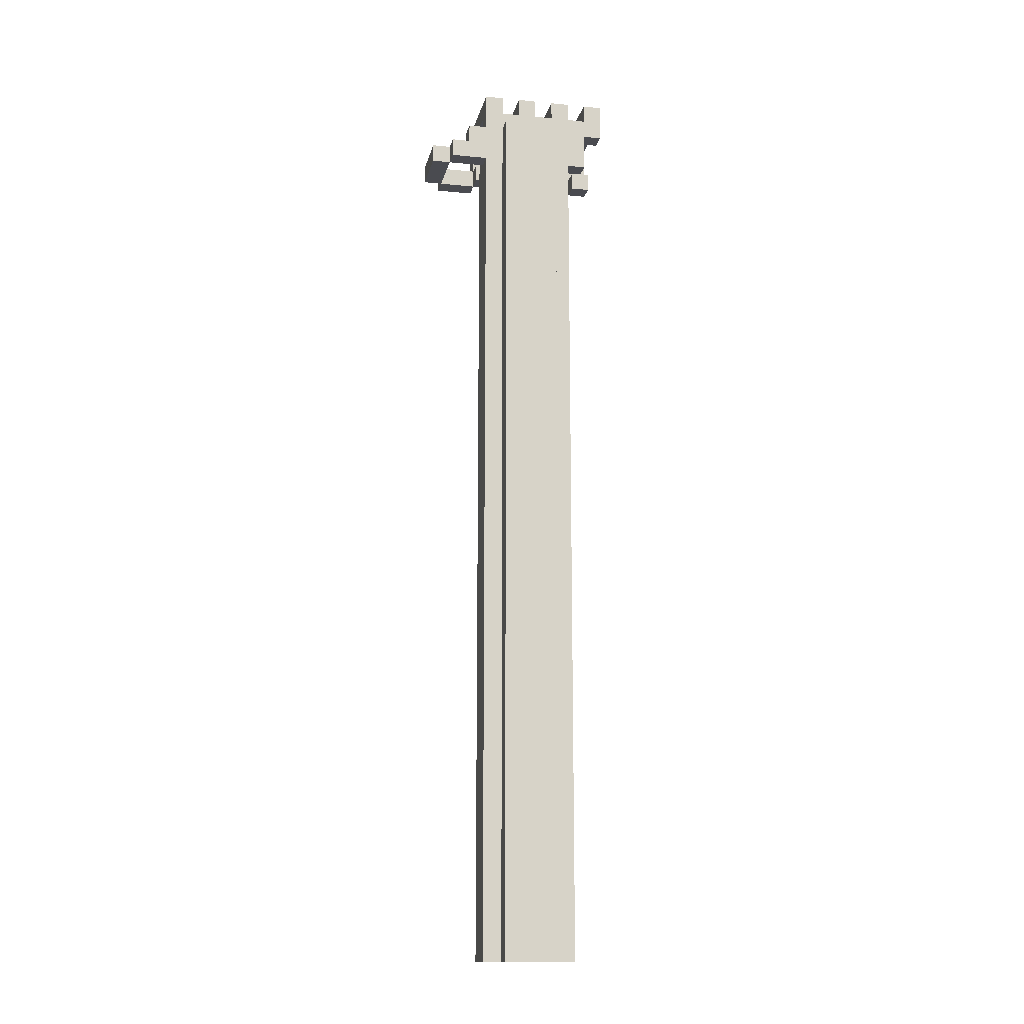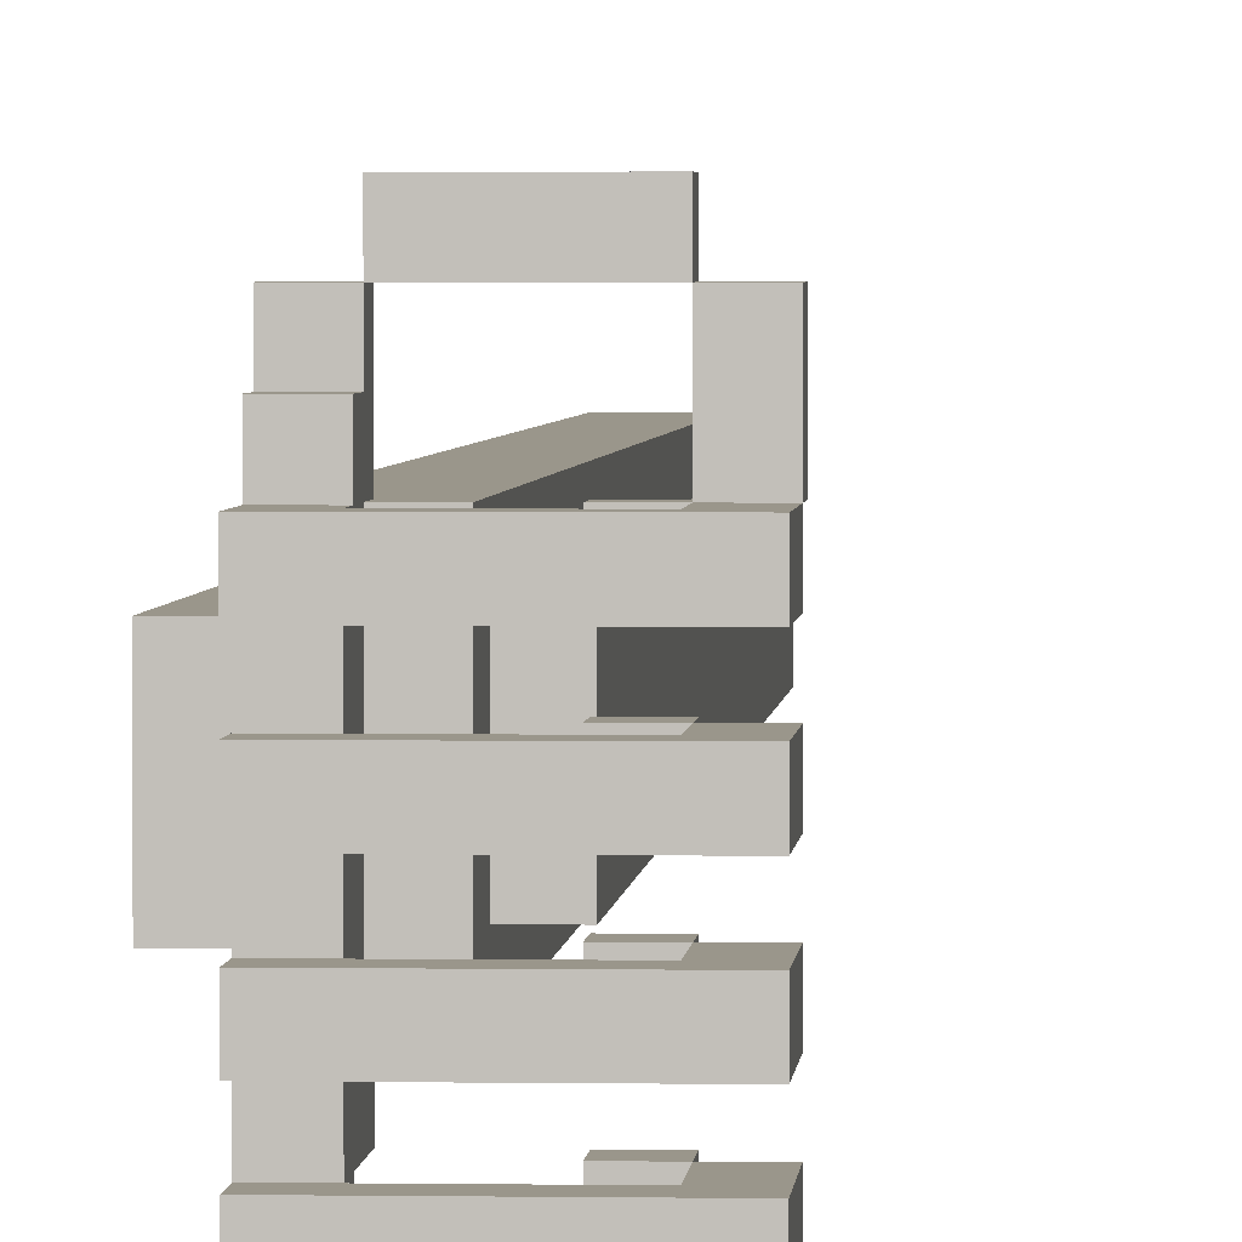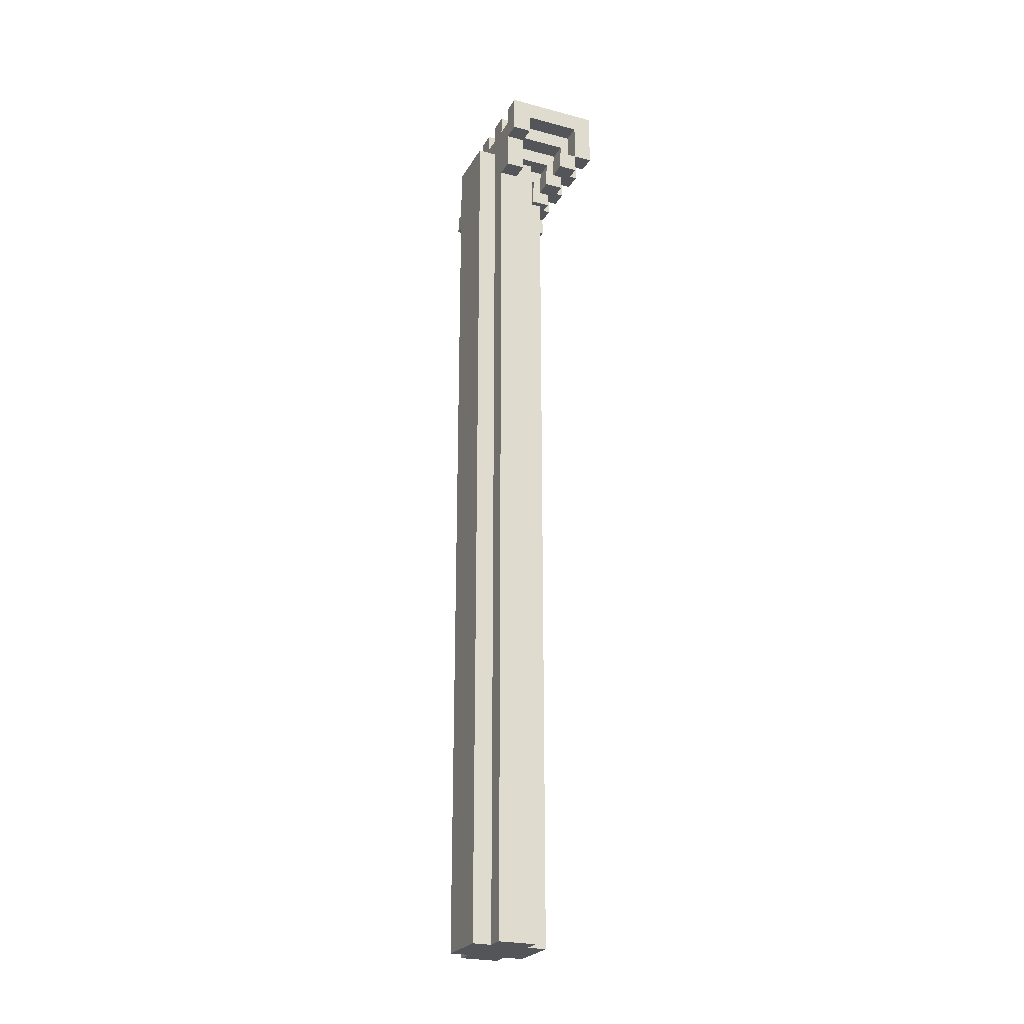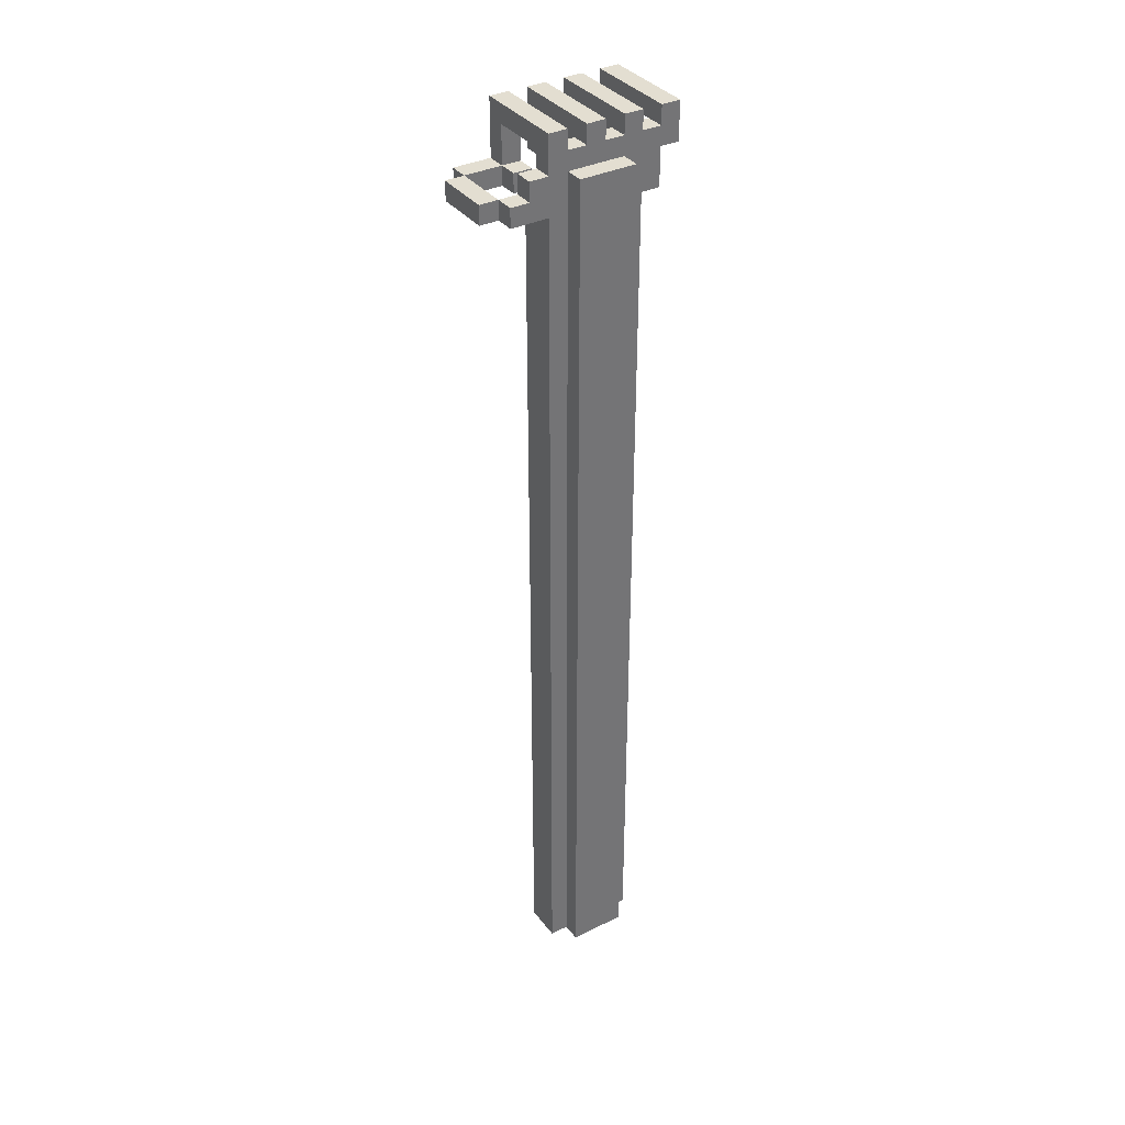
<metadata>
{"format":"obj","ext":"obj","renderer":"f3d","projection":"perspective","resolution":1024,"background":"white","views":[{"elev":-14.5,"azim":-102.0,"up":"+Z"},{"elev":2.4,"azim":3.5,"up":"+Y"},{"elev":-24.6,"azim":-23.4,"up":"+Z"},{"elev":36.1,"azim":-122.6,"up":"+Z"}]}
</metadata>
<code>
o
v 0.3 0.4 2.1
v 0.3 0.2 2.1
v 0.3 0.4 2.2
v 0.3 0.2 2.2
v 0.3 0.1 2.2
v 0.3 0 2.2
v 0.3 -0.1 2.2
v 0.3 -0.2 2.2
v 0.3 -0.3 2.2
v 0.3 -0.4 2.2
v 0.3 -0.5 2.2
v 0.3 0.2 2.5
v 0.3 0.1 2.5
v 0.3 0 2.5
v 0.3 -0.1 2.5
v 0.3 -0.2 2.5
v 0.3 -0.3 2.5
v 0.3 -0.4 2.5
v 0.3 -0.5 2.5
v 0.2 0.5 2.1
v 0.2 0.4 2.1
v 0.2 0.2 2.1
v 0.2 0.1 2.1
v 0.2 0 2.1
v 0.2 -0.1 2.1
v 0.2 -0.2 2.1
v 0.2 -0.3 2.1
v 0.2 -0.4 2.1
v 0.2 -0.5 2.1
v 0.2 0.5 2.2
v 0.2 0.4 2.2
v 0.2 0.2 2.2
v 0.2 0.1 2.2
v 0.2 0 2.2
v 0.2 -0.1 2.2
v 0.2 -0.2 2.2
v 0.2 -0.3 2.2
v 0.2 -0.4 2.2
v 0.2 -0.5 2.2
v 0.1 0.1 -2.5
v 0.1 -0.2 -2.5
v 0.1 0.1 2
v 0.1 -0.2 2
v 0 0.2 -2.5
v 0 0.1 -2.5
v 0 -0.2 -2.5
v 0 -0.3 -2.5
v 0 0.1 2
v 0 -0.2 2
v 0 0.2 2.2
v 0 -0.3 2.2
v -0.1 0.4 2.1
v -0.1 0.2 2.1
v -0.1 -0.3 2.1
v -0.1 -0.4 2.1
v -0.1 0.4 2.2
v -0.1 0.3 2.2
v -0.1 0.2 2.2
v -0.1 -0.3 2.2
v -0.1 0.3 2.3
v -0.1 0.2 2.3
v -0.1 -0.4 2.3
v -0.1 -0.5 2.3
v -0.1 0.2 2.4
v -0.1 0.1 2.4
v -0.1 0 2.4
v -0.1 -0.1 2.4
v -0.1 -0.2 2.4
v -0.1 -0.3 2.4
v -0.1 -0.4 2.4
v -0.1 -0.5 2.4
v 0.2 0.4 2.1
v 0.2 0.2 2.1
v 0.2 0.4 2.2
v 0.2 0.2 2.2
v 0.2 0.1 2.2
v 0.2 0 2.2
v 0.2 -0.1 2.2
v 0.2 -0.2 2.2
v 0.2 -0.3 2.2
v 0.2 -0.4 2.2
v 0.2 -0.5 2.2
v 0.2 0.2 2.4
v 0.2 0.1 2.4
v 0.2 0 2.4
v 0.2 -0.1 2.4
v 0.2 -0.2 2.4
v 0.2 -0.3 2.4
v 0.2 -0.4 2.4
v 0.2 -0.5 2.4
v 0.1 0.2 2.1
v 0.1 0.1 2.1
v 0.1 0 2.1
v 0.1 -0.1 2.1
v 0.1 -0.2 2.1
v 0.1 -0.3 2.1
v 0.1 -0.4 2.1
v 0.1 -0.5 2.1
v 0.1 0.2 2.2
v 0.1 0.1 2.2
v 0.1 0 2.2
v 0.1 -0.1 2.2
v 0.1 -0.2 2.2
v 0.1 -0.3 2.2
v 0.1 -0.4 2.2
v 0.1 -0.5 2.2
v -0.1 0.5 2.1
v -0.1 0.4 2.1
v -0.1 0.5 2.2
v -0.1 0.4 2.2
v -0.2 0.2 -2.5
v -0.2 0.1 -2.5
v -0.2 -0.2 -2.5
v -0.2 -0.3 -2.5
v -0.2 0.4 2.1
v -0.2 0.2 2.1
v -0.2 -0.3 2.1
v -0.2 -0.4 2.1
v -0.2 0.4 2.2
v -0.2 0.3 2.2
v -0.2 0.3 2.3
v -0.2 0.2 2.3
v -0.2 0.1 2.3
v -0.2 -0.2 2.3
v -0.2 -0.4 2.3
v -0.2 -0.5 2.3
v -0.2 0.1 2.4
v -0.2 0 2.4
v -0.2 -0.1 2.4
v -0.2 -0.2 2.4
v -0.2 -0.3 2.4
v -0.2 -0.4 2.4
v -0.2 0.2 2.5
v -0.2 0.1 2.5
v -0.2 0 2.5
v -0.2 -0.1 2.5
v -0.2 -0.2 2.5
v -0.2 -0.3 2.5
v -0.2 -0.4 2.5
v -0.2 -0.5 2.5
v -0.3 0.1 -2.5
v -0.3 -0.2 -2.5
v -0.3 0.1 2.3
v -0.3 -0.2 2.3
v 0.2 0.5 2.1
v 0.2 0.5 2.2
v -0.1 0.5 2.1
v -0.1 0.5 2.2
v 0.3 0.4 2.1
v 0.3 0.4 2.2
v 0.2 0.4 2.1
v 0.2 0.4 2.2
v -0.1 0.4 2.1
v -0.1 0.4 2.2
v -0.2 0.4 2.1
v -0.2 0.4 2.2
v -0.1 0.3 2.2
v -0.1 0.3 2.3
v -0.2 0.3 2.2
v -0.2 0.3 2.3
v 0.3 0.2 2.2
v 0.3 0.2 2.5
v 0.2 0.2 2.1
v 0.2 0.2 2.2
v 0.2 0.2 2.4
v 0.1 0.2 2.1
v 0.1 0.2 2.2
v 0 0.2 -2.5
v 0 0.2 2.2
v -0.1 0.2 2.1
v -0.1 0.2 2.2
v -0.1 0.2 2.3
v -0.1 0.2 2.4
v -0.2 0.2 -2.5
v -0.2 0.2 2.1
v -0.2 0.2 2.3
v -0.2 0.2 2.5
v 0.1 0.1 -2.5
v 0.1 0.1 2
v 0 0.1 -2.5
v 0 0.1 2
v -0.2 0.1 -2.5
v -0.2 0.1 2.3
v -0.3 0.1 -2.5
v -0.3 0.1 2.3
v 0.3 0 2.2
v 0.3 0 2.5
v 0.2 0 2.1
v 0.2 0 2.2
v 0.2 0 2.4
v 0.1 0 2.1
v 0.1 0 2.2
v -0.1 0 2.4
v -0.2 0 2.4
v -0.2 0 2.5
v 0.3 -0.2 2.2
v 0.3 -0.2 2.5
v 0.2 -0.2 2.1
v 0.2 -0.2 2.2
v 0.2 -0.2 2.4
v 0.1 -0.2 2.1
v 0.1 -0.2 2.2
v -0.1 -0.2 2.4
v -0.2 -0.2 2.4
v -0.2 -0.2 2.5
v 0.3 -0.4 2.2
v 0.3 -0.4 2.5
v 0.2 -0.4 2.1
v 0.2 -0.4 2.2
v 0.2 -0.4 2.4
v 0.1 -0.4 2.1
v 0.1 -0.4 2.2
v -0.1 -0.4 2.4
v -0.2 -0.4 2.4
v -0.2 -0.4 2.5
v 0.2 0.4 2.1
v 0.2 0.4 2.2
v -0.1 0.4 2.1
v -0.1 0.4 2.2
v 0.3 0.2 2.1
v 0.3 0.2 2.2
v 0.2 0.2 2.1
v 0.2 0.2 2.2
v 0.3 0.1 2.2
v 0.3 0.1 2.5
v 0.2 0.1 2.1
v 0.2 0.1 2.2
v 0.2 0.1 2.4
v 0.1 0.1 2.1
v 0.1 0.1 2.2
v -0.1 0.1 2.4
v -0.2 0.1 2.4
v -0.2 0.1 2.5
v 0.3 -0.1 2.2
v 0.3 -0.1 2.5
v 0.2 -0.1 2.1
v 0.2 -0.1 2.2
v 0.2 -0.1 2.4
v 0.1 -0.1 2.1
v 0.1 -0.1 2.2
v -0.1 -0.1 2.4
v -0.2 -0.1 2.4
v -0.2 -0.1 2.5
v 0.1 -0.2 -2.5
v 0.1 -0.2 2
v 0 -0.2 -2.5
v 0 -0.2 2
v -0.2 -0.2 -2.5
v -0.2 -0.2 2.3
v -0.3 -0.2 -2.5
v -0.3 -0.2 2.3
v 0.3 -0.3 2.2
v 0.3 -0.3 2.5
v 0.2 -0.3 2.1
v 0.2 -0.3 2.2
v 0.2 -0.3 2.4
v 0.1 -0.3 2.1
v 0.1 -0.3 2.2
v 0 -0.3 -2.5
v 0 -0.3 2.2
v -0.1 -0.3 2.1
v -0.1 -0.3 2.2
v -0.1 -0.3 2.4
v -0.2 -0.3 -2.5
v -0.2 -0.3 2.1
v -0.2 -0.3 2.4
v -0.2 -0.3 2.5
v -0.1 -0.4 2.1
v -0.1 -0.4 2.3
v -0.2 -0.4 2.1
v -0.2 -0.4 2.3
v 0.3 -0.5 2.2
v 0.3 -0.5 2.5
v 0.2 -0.5 2.1
v 0.2 -0.5 2.2
v 0.2 -0.5 2.4
v 0.1 -0.5 2.1
v 0.1 -0.5 2.2
v -0.1 -0.5 2.3
v -0.1 -0.5 2.4
v -0.2 -0.5 2.3
v -0.2 -0.5 2.5
v 0 0.2 -2.5
v -0.2 0.2 -2.5
v 0.1 0.1 -2.5
v 0 0.1 -2.5
v -0.2 0.1 -2.5
v -0.3 0.1 -2.5
v 0.1 -0.2 -2.5
v 0 -0.2 -2.5
v -0.2 -0.2 -2.5
v -0.3 -0.2 -2.5
v 0 -0.3 -2.5
v -0.2 -0.3 -2.5
v 0.2 0.5 2.1
v -0.1 0.5 2.1
v 0.3 0.4 2.1
v 0.2 0.4 2.1
v -0.1 0.4 2.1
v -0.2 0.4 2.1
v 0.3 0.2 2.1
v 0.2 0.2 2.1
v 0.1 0.2 2.1
v -0.1 0.2 2.1
v -0.2 0.2 2.1
v 0.2 0.1 2.1
v 0.1 0.1 2.1
v 0.2 0 2.1
v 0.1 0 2.1
v 0.2 -0.1 2.1
v 0.1 -0.1 2.1
v 0.2 -0.2 2.1
v 0.1 -0.2 2.1
v 0.2 -0.3 2.1
v 0.1 -0.3 2.1
v -0.1 -0.3 2.1
v -0.2 -0.3 2.1
v 0.2 -0.4 2.1
v 0.1 -0.4 2.1
v -0.1 -0.4 2.1
v -0.2 -0.4 2.1
v 0.2 -0.5 2.1
v 0.1 -0.5 2.1
v 0.3 0.2 2.2
v 0.2 0.2 2.2
v 0.3 0.1 2.2
v 0.2 0.1 2.2
v 0.3 0 2.2
v 0.2 0 2.2
v 0.3 -0.1 2.2
v 0.2 -0.1 2.2
v 0.3 -0.2 2.2
v 0.2 -0.2 2.2
v 0.3 -0.3 2.2
v 0.2 -0.3 2.2
v 0.3 -0.4 2.2
v 0.2 -0.4 2.2
v 0.3 -0.5 2.2
v 0.2 -0.5 2.2
v -0.1 -0.4 2.3
v -0.2 -0.4 2.3
v -0.1 -0.5 2.3
v -0.2 -0.5 2.3
v 0.2 0.2 2.4
v -0.1 0.2 2.4
v 0.2 0.1 2.4
v -0.1 0.1 2.4
v 0.2 0 2.4
v -0.1 0 2.4
v 0.2 -0.1 2.4
v -0.1 -0.1 2.4
v 0.2 -0.2 2.4
v -0.1 -0.2 2.4
v 0.2 -0.3 2.4
v -0.1 -0.3 2.4
v 0.2 -0.4 2.4
v -0.1 -0.4 2.4
v 0.2 -0.5 2.4
v -0.1 -0.5 2.4
v 0.1 0.1 2
v 0 0.1 2
v 0.1 -0.2 2
v 0 -0.2 2
v 0.2 0.5 2.2
v -0.1 0.5 2.2
v 0.3 0.4 2.2
v 0.2 0.4 2.2
v -0.1 0.4 2.2
v -0.2 0.4 2.2
v -0.1 0.3 2.2
v -0.2 0.3 2.2
v 0.3 0.2 2.2
v 0.2 0.2 2.2
v 0.1 0.2 2.2
v 0 0.2 2.2
v -0.1 0.2 2.2
v 0.2 0.1 2.2
v 0.1 0.1 2.2
v 0.2 0 2.2
v 0.1 0 2.2
v 0.2 -0.1 2.2
v 0.1 -0.1 2.2
v 0.2 -0.2 2.2
v 0.1 -0.2 2.2
v 0.2 -0.3 2.2
v 0.1 -0.3 2.2
v 0 -0.3 2.2
v -0.1 -0.3 2.2
v 0.2 -0.4 2.2
v 0.1 -0.4 2.2
v 0.2 -0.5 2.2
v 0.1 -0.5 2.2
v -0.1 0.3 2.3
v -0.2 0.3 2.3
v -0.1 0.2 2.3
v -0.2 0.2 2.3
v -0.2 0.1 2.3
v -0.3 0.1 2.3
v -0.2 -0.2 2.3
v -0.3 -0.2 2.3
v -0.1 0.1 2.4
v -0.2 0.1 2.4
v -0.1 0 2.4
v -0.2 0 2.4
v -0.1 -0.1 2.4
v -0.2 -0.1 2.4
v -0.1 -0.2 2.4
v -0.2 -0.2 2.4
v -0.1 -0.3 2.4
v -0.2 -0.3 2.4
v -0.1 -0.4 2.4
v -0.2 -0.4 2.4
v 0.3 0.2 2.5
v -0.2 0.2 2.5
v 0.3 0.1 2.5
v -0.2 0.1 2.5
v 0.3 0 2.5
v -0.2 0 2.5
v 0.3 -0.1 2.5
v -0.2 -0.1 2.5
v 0.3 -0.2 2.5
v -0.2 -0.2 2.5
v 0.3 -0.3 2.5
v -0.2 -0.3 2.5
v 0.3 -0.4 2.5
v -0.2 -0.4 2.5
v 0.3 -0.5 2.5
v -0.2 -0.5 2.5
f 3 2 1
f 4 2 3
f 12 5 4
f 13 5 12
f 14 7 6
f 15 7 14
f 16 9 8
f 17 9 16
f 18 11 10
f 19 11 18
f 30 21 20
f 31 21 30
f 32 23 22
f 33 23 32
f 34 25 24
f 35 25 34
f 36 27 26
f 37 27 36
f 38 29 28
f 39 29 38
f 42 41 40
f 43 41 42
f 48 45 44
f 49 47 46
f 50 48 44
f 50 49 48
f 51 47 49
f 51 49 50
f 56 53 52
f 57 53 56
f 58 53 57
f 59 55 54
f 60 58 57
f 60 59 58
f 61 59 60
f 62 55 59
f 62 59 61
f 64 63 62
f 64 62 61
f 65 63 64
f 66 63 65
f 67 63 66
f 68 63 67
f 69 63 68
f 70 63 69
f 71 63 70
f 72 73 74
f 74 73 75
f 75 76 83
f 83 76 84
f 77 78 85
f 85 78 86
f 79 80 87
f 87 80 88
f 81 82 89
f 89 82 90
f 91 92 99
f 99 92 100
f 93 94 101
f 101 94 102
f 95 96 103
f 103 96 104
f 97 98 105
f 105 98 106
f 107 108 109
f 109 108 110
f 111 112 116
f 113 114 117
f 115 116 119
f 119 116 120
f 120 116 121
f 116 112 122
f 121 116 122
f 122 112 123
f 117 118 124
f 113 117 124
f 124 118 125
f 122 123 127
f 125 126 127
f 124 125 127
f 123 124 127
f 127 126 128
f 128 126 129
f 129 126 130
f 130 126 131
f 131 126 132
f 122 127 133
f 133 127 134
f 128 129 135
f 135 129 136
f 130 131 137
f 137 131 138
f 132 126 139
f 139 126 140
f 141 142 143
f 143 142 144
f 147 146 145
f 148 146 147
f 151 150 149
f 152 150 151
f 155 154 153
f 156 154 155
f 159 158 157
f 160 158 159
f 164 162 161
f 165 162 164
f 166 164 163
f 167 164 166
f 170 169 168
f 171 169 170
f 173 162 165
f 174 170 168
f 175 170 174
f 176 173 172
f 177 162 173
f 177 173 176
f 180 179 178
f 181 179 180
f 184 183 182
f 185 183 184
f 189 187 186
f 190 187 189
f 191 189 188
f 192 189 191
f 193 187 190
f 194 187 193
f 195 187 194
f 199 197 196
f 200 197 199
f 201 199 198
f 202 199 201
f 203 197 200
f 204 197 203
f 205 197 204
f 209 207 206
f 210 207 209
f 211 209 208
f 212 209 211
f 213 207 210
f 214 207 213
f 215 207 214
f 216 217 218
f 218 217 219
f 220 221 222
f 222 221 223
f 224 225 227
f 227 225 228
f 226 227 229
f 229 227 230
f 228 225 231
f 231 225 232
f 232 225 233
f 234 235 237
f 237 235 238
f 236 237 239
f 239 237 240
f 238 235 241
f 241 235 242
f 242 235 243
f 244 245 246
f 246 245 247
f 248 249 250
f 250 249 251
f 252 253 255
f 255 253 256
f 254 255 257
f 257 255 258
f 259 260 261
f 261 260 262
f 256 253 263
f 259 261 264
f 264 261 265
f 263 253 266
f 266 253 267
f 268 269 270
f 270 269 271
f 272 273 275
f 275 273 276
f 274 275 277
f 277 275 278
f 276 273 280
f 279 280 281
f 280 273 282
f 281 280 282
f 286 284 283
f 287 284 286
f 289 286 285
f 289 288 287
f 289 287 286
f 290 288 289
f 291 288 290
f 292 288 291
f 293 291 290
f 294 291 293
f 298 296 295
f 299 296 298
f 301 298 297
f 302 298 301
f 304 300 299
f 305 300 304
f 306 303 302
f 307 303 306
f 310 309 308
f 311 309 310
f 314 313 312
f 315 313 314
f 320 317 316
f 321 317 320
f 322 319 318
f 323 319 322
f 326 325 324
f 327 325 326
f 330 329 328
f 331 329 330
f 334 333 332
f 335 333 334
f 338 337 336
f 339 337 338
f 342 341 340
f 343 341 342
f 346 345 344
f 347 345 346
f 350 349 348
f 351 349 350
f 354 353 352
f 355 353 354
f 358 357 356
f 359 357 358
f 360 361 362
f 362 361 363
f 364 365 367
f 367 365 368
f 368 369 370
f 370 369 371
f 366 367 372
f 372 367 373
f 373 374 377
f 377 374 378
f 379 380 381
f 381 380 382
f 383 384 385
f 385 384 386
f 375 376 387
f 387 376 388
f 389 390 391
f 391 390 392
f 393 394 395
f 395 394 396
f 397 398 399
f 399 398 400
f 401 402 403
f 403 402 404
f 405 406 407
f 407 406 408
f 409 410 411
f 411 410 412
f 413 414 415
f 415 414 416
f 417 418 419
f 419 418 420
f 421 422 423
f 423 422 424
f 425 426 427
f 427 426 428

</code>
